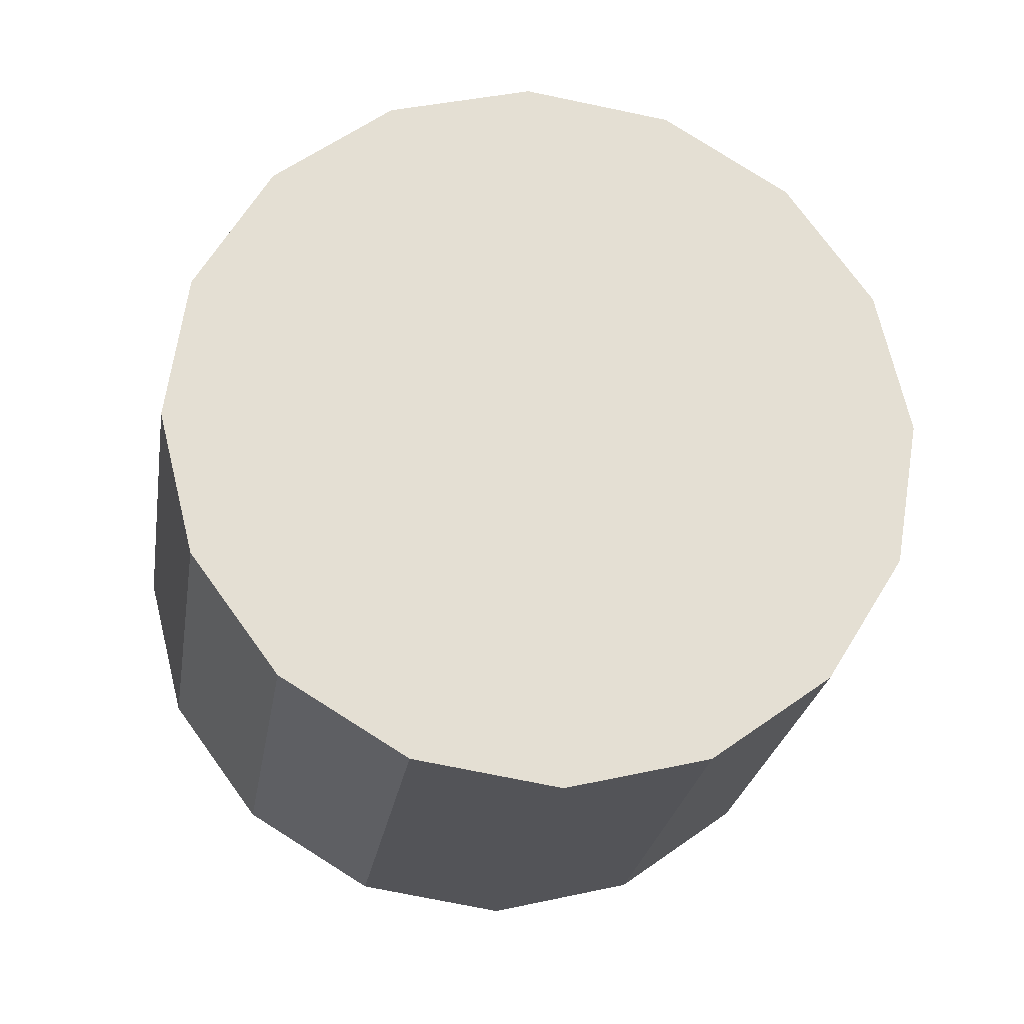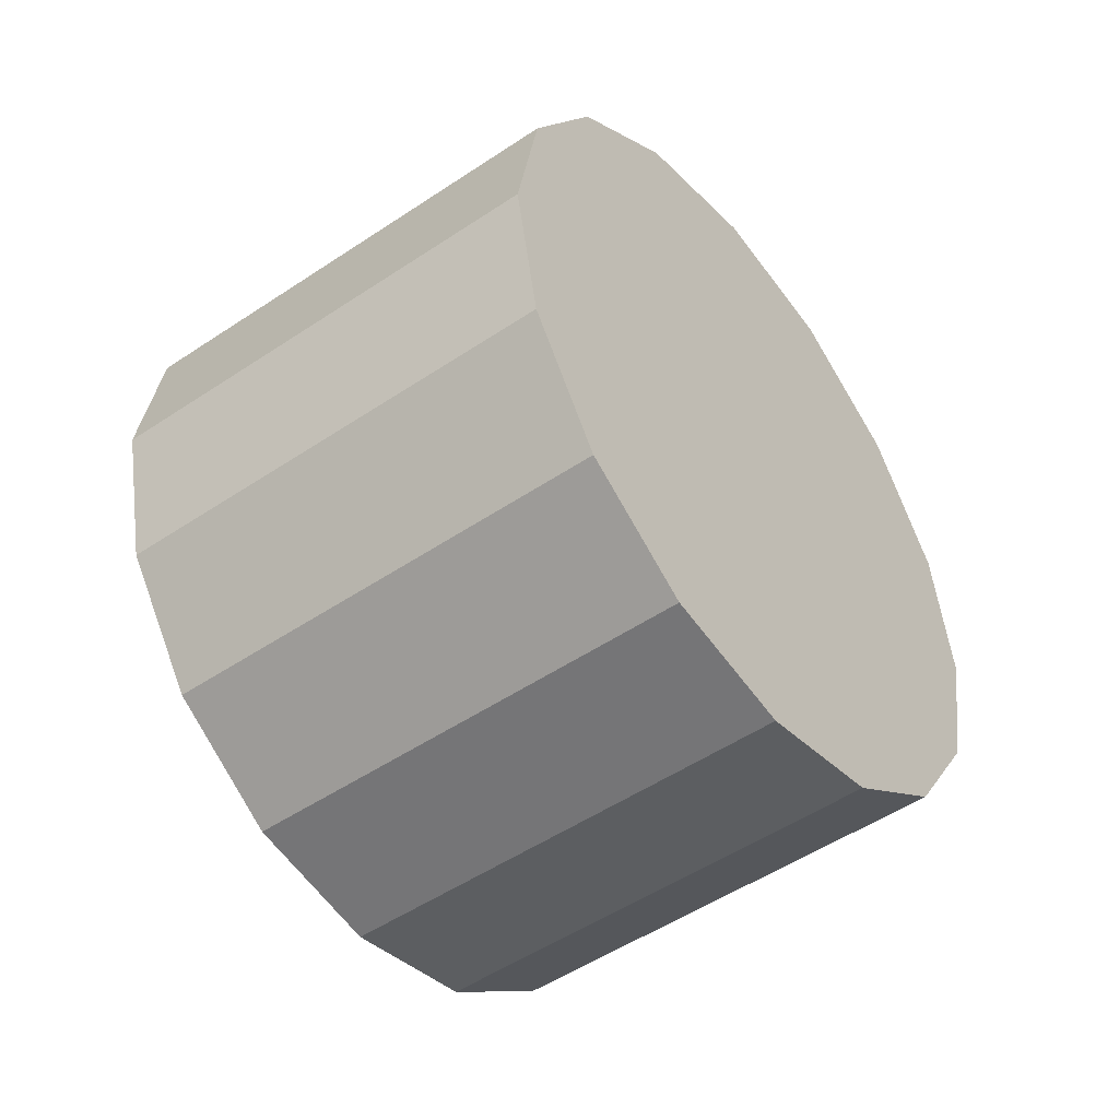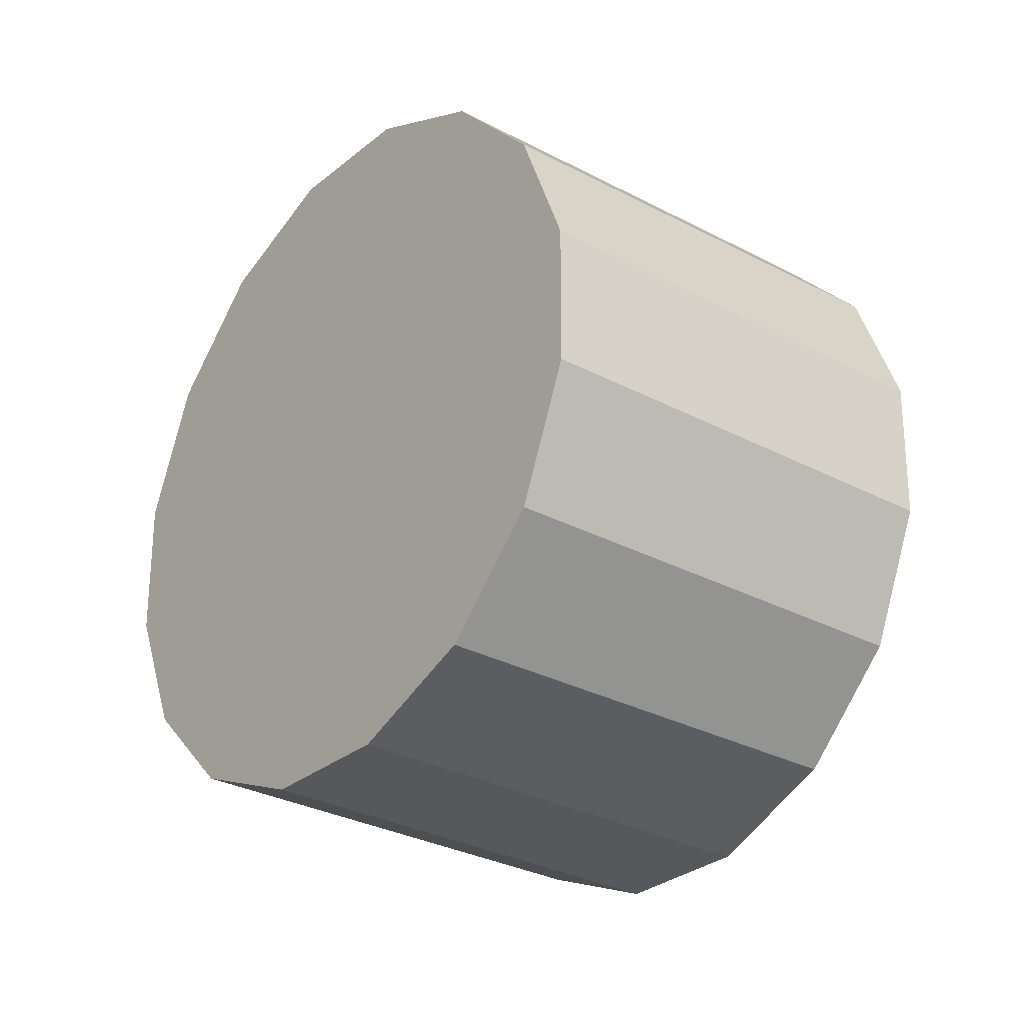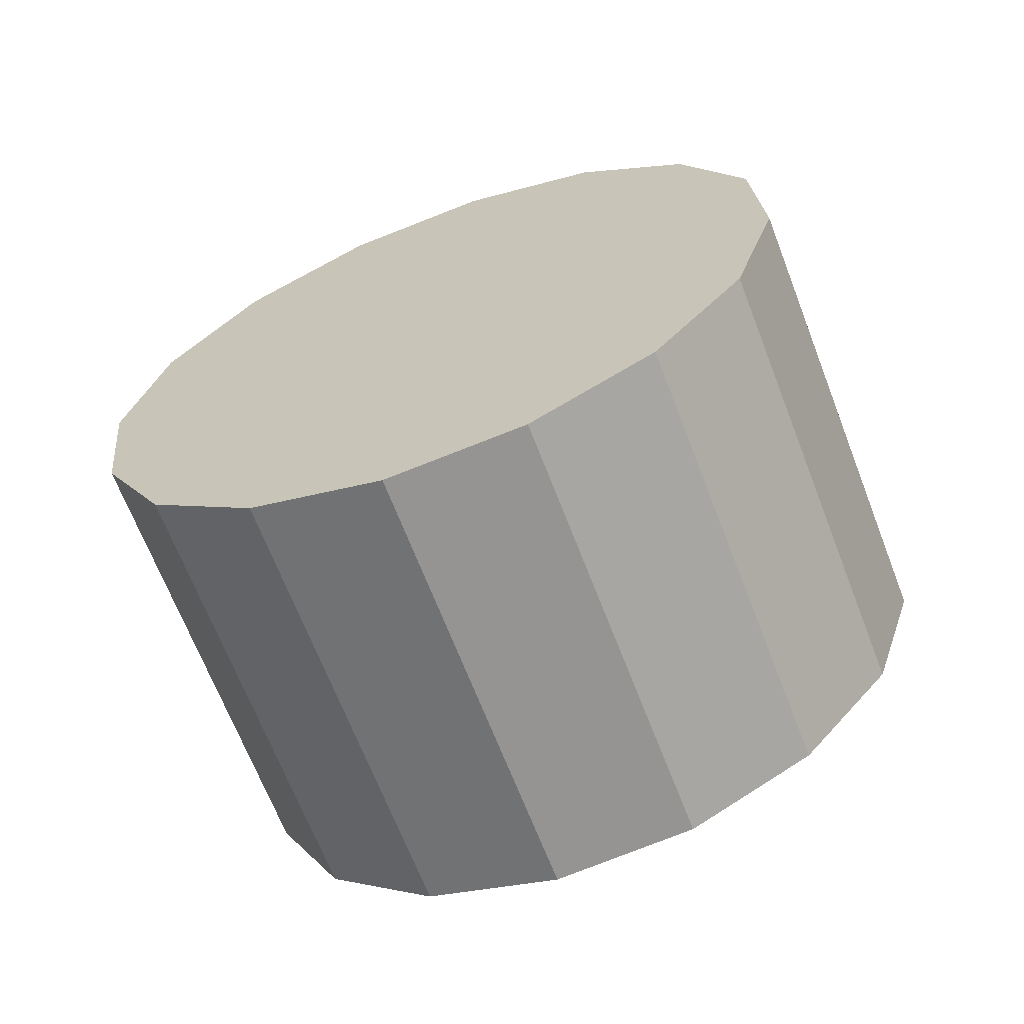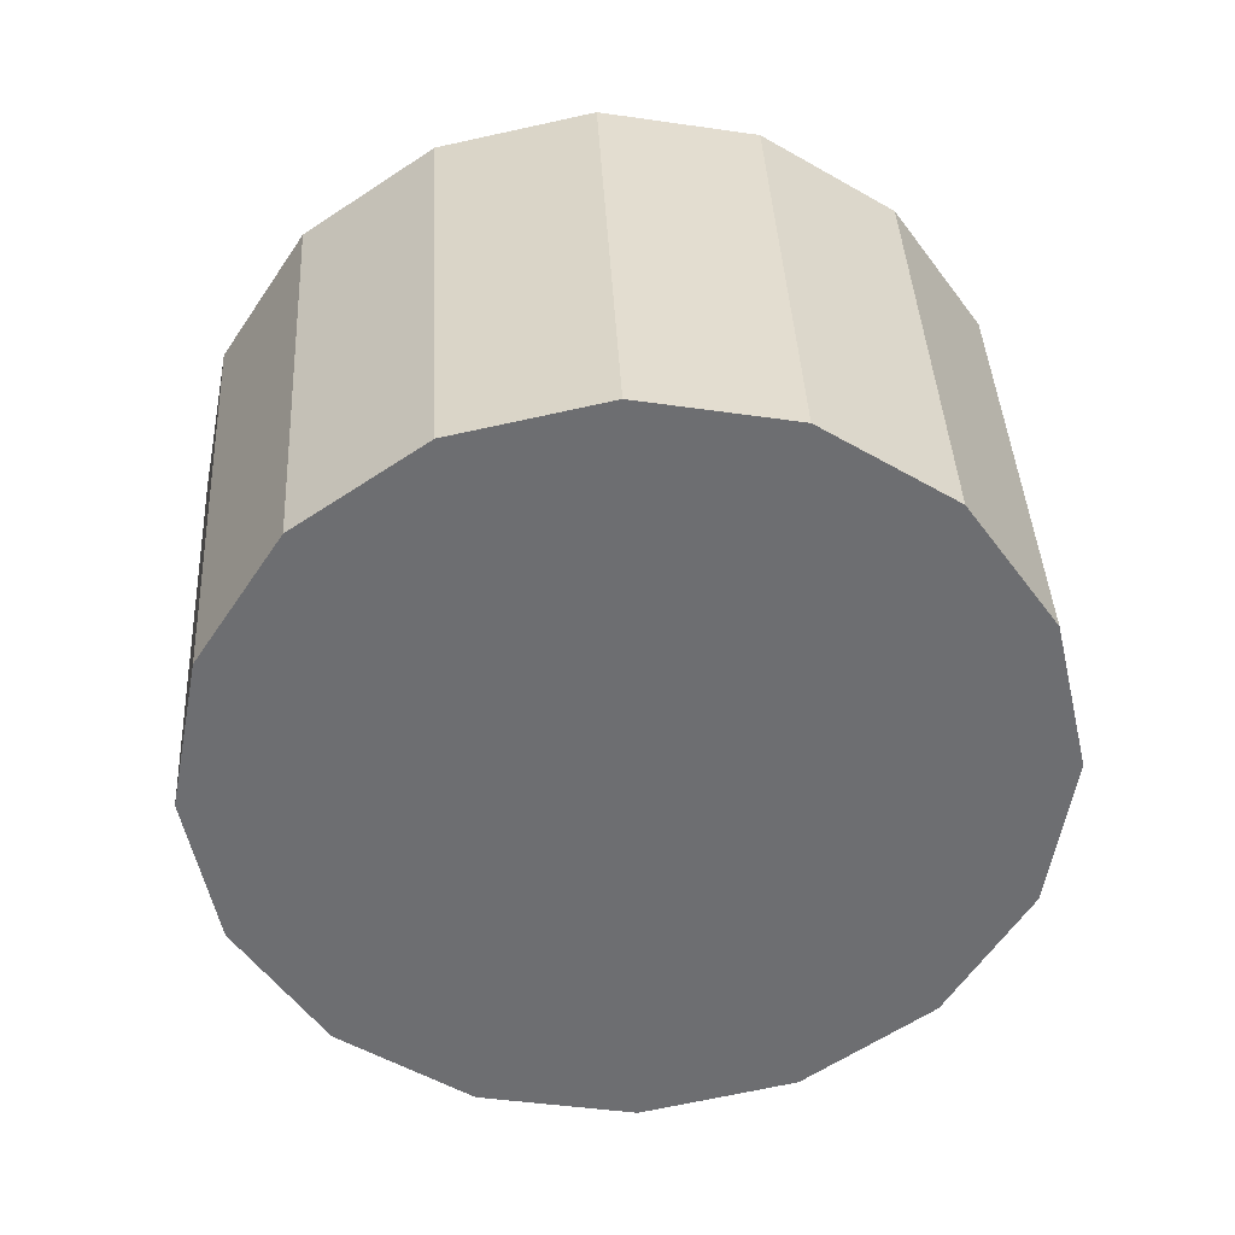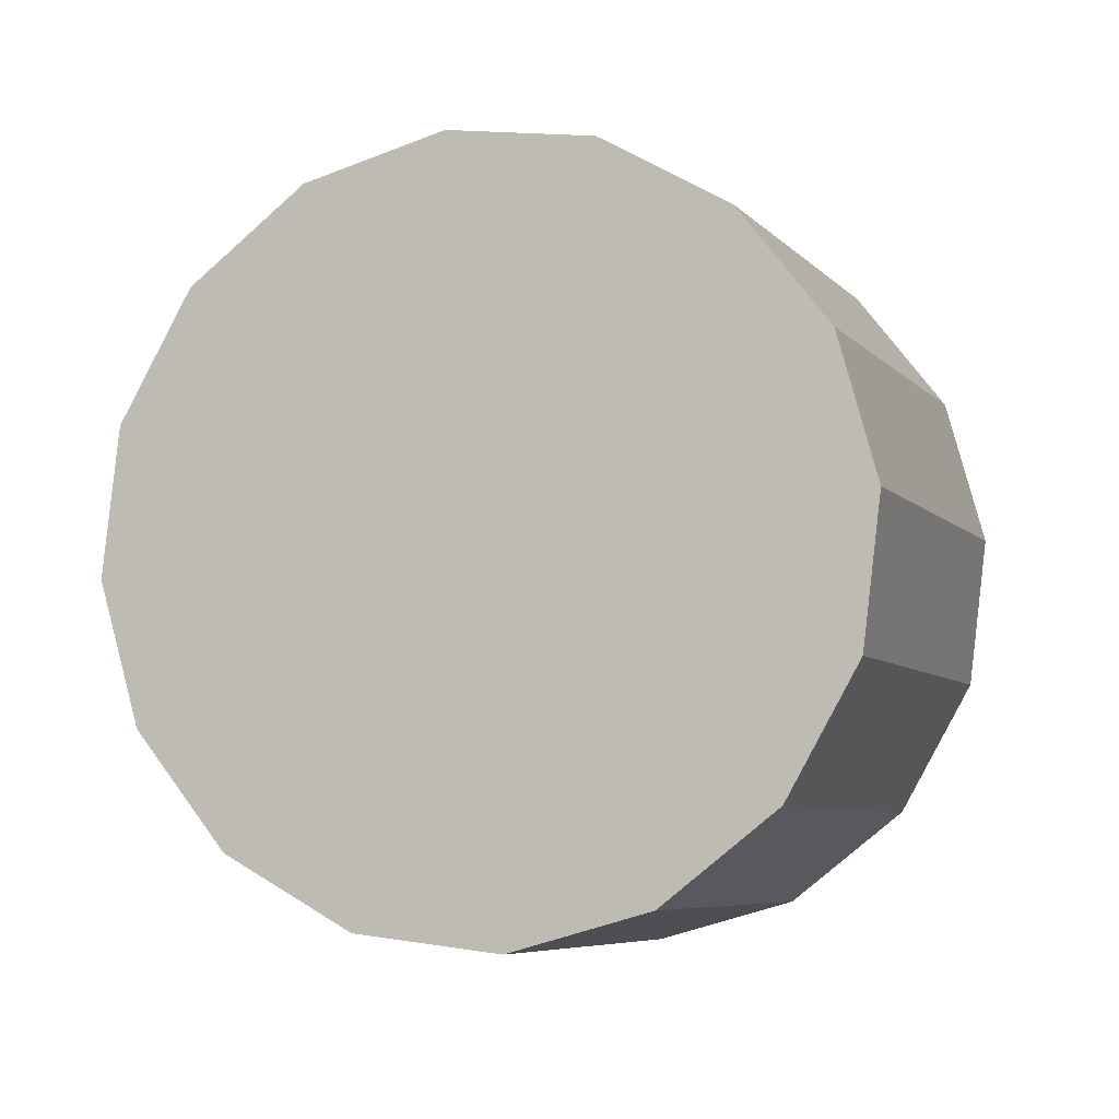
<metadata>
{"format":"obj","ext":"obj","renderer":"f3d","projection":"perspective","resolution":1024,"background":"white","views":[{"elev":-8.5,"azim":44.1,"up":"+Z"},{"elev":51.5,"azim":155.1,"up":"+Y"},{"elev":42.5,"azim":-31.8,"up":"+Y"},{"elev":-25.5,"azim":-81.2,"up":"+Y"},{"elev":49.7,"azim":49.5,"up":"+Z"},{"elev":-20.3,"azim":-108.1,"up":"+Z"}]}
</metadata>
<code>
o Cylinder.018_Cylinder.1907
v -1.781 -0.03794 0.3783
v -0.2454 -1.227 0.8564
v -1.737 -0.2185 -0.2115
v -0.2016 -1.408 0.2666
v -1.847 -0.5626 -0.7133
v -0.3119 -1.752 -0.2351
v -2.095 -1.018 -1.051
v -0.5593 -2.207 -0.5726
v -2.442 -1.515 -1.172
v -0.9064 -2.704 -0.6942
v -2.836 -1.978 -1.06
v -1.3 -3.167 -0.5816
v -3.216 -2.337 -0.73
v -1.681 -3.526 -0.2519
v -3.526 -2.537 -0.2334
v -1.99 -3.726 0.2447
v -3.717 -2.547 0.3546
v -2.181 -3.736 0.8327
v -3.761 -2.367 0.9443
v -2.225 -3.556 1.422
v -3.65 -2.023 1.446
v -2.115 -3.212 1.924
v -3.403 -1.568 1.784
v -1.867 -2.757 2.262
v -3.056 -1.07 1.905
v -1.52 -2.259 2.383
v -2.662 -0.6072 1.793
v -1.127 -1.796 2.271
v -2.282 -0.2483 1.463
v -0.746 -1.437 1.941
v -1.972 -0.04839 0.9663
v -0.4366 -1.237 1.444
f 2 3 1
f 4 5 3
f 6 7 5
f 8 9 7
f 10 11 9
f 12 13 11
f 14 15 13
f 16 17 15
f 18 19 17
f 20 21 19
f 22 23 21
f 24 25 23
f 26 27 25
f 28 29 27
f 6 30 22
f 30 31 29
f 32 1 31
f 7 15 23
f 2 4 3
f 4 6 5
f 6 8 7
f 8 10 9
f 10 12 11
f 12 14 13
f 14 16 15
f 16 18 17
f 18 20 19
f 20 22 21
f 22 24 23
f 24 26 25
f 26 28 27
f 28 30 29
f 6 4 30
f 4 2 30
f 2 32 30
f 30 28 26
f 26 24 30
f 24 22 30
f 22 20 18
f 18 16 14
f 14 12 10
f 10 8 6
f 22 18 14
f 14 10 22
f 10 6 22
f 30 32 31
f 32 2 1
f 31 1 3
f 3 5 7
f 7 9 11
f 11 13 15
f 15 17 19
f 19 21 23
f 23 25 27
f 27 29 31
f 31 3 7
f 7 11 15
f 15 19 23
f 23 27 31
f 31 7 23

</code>
